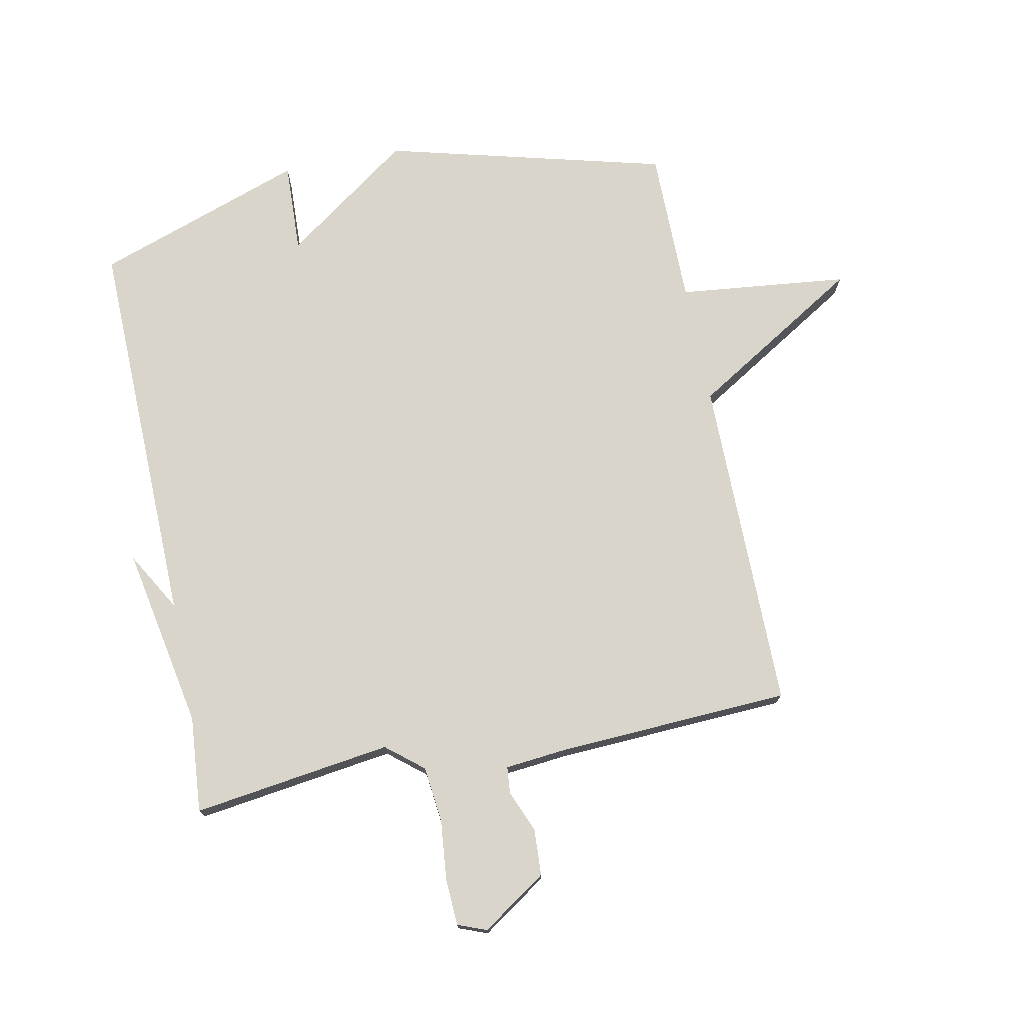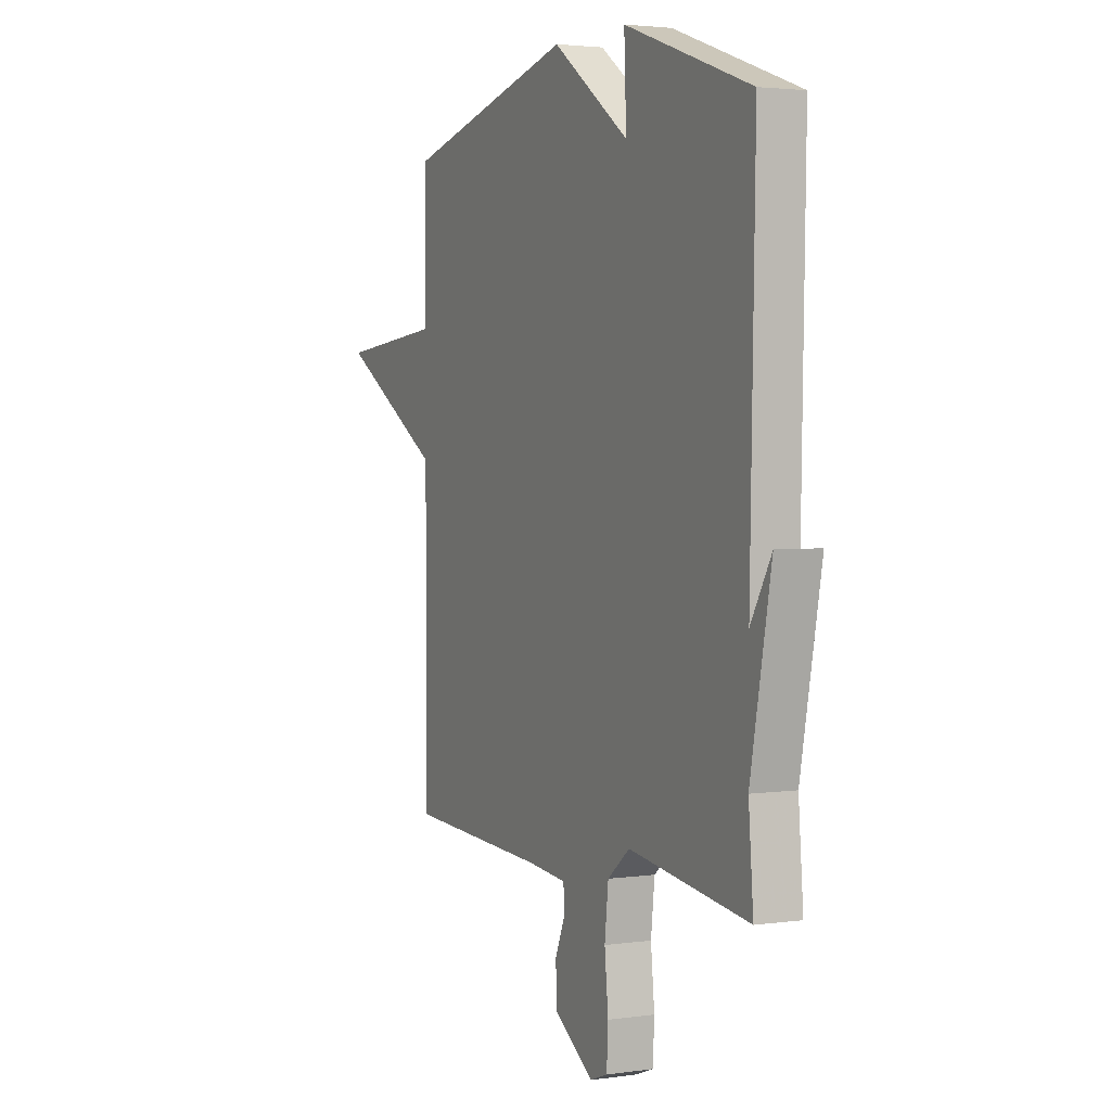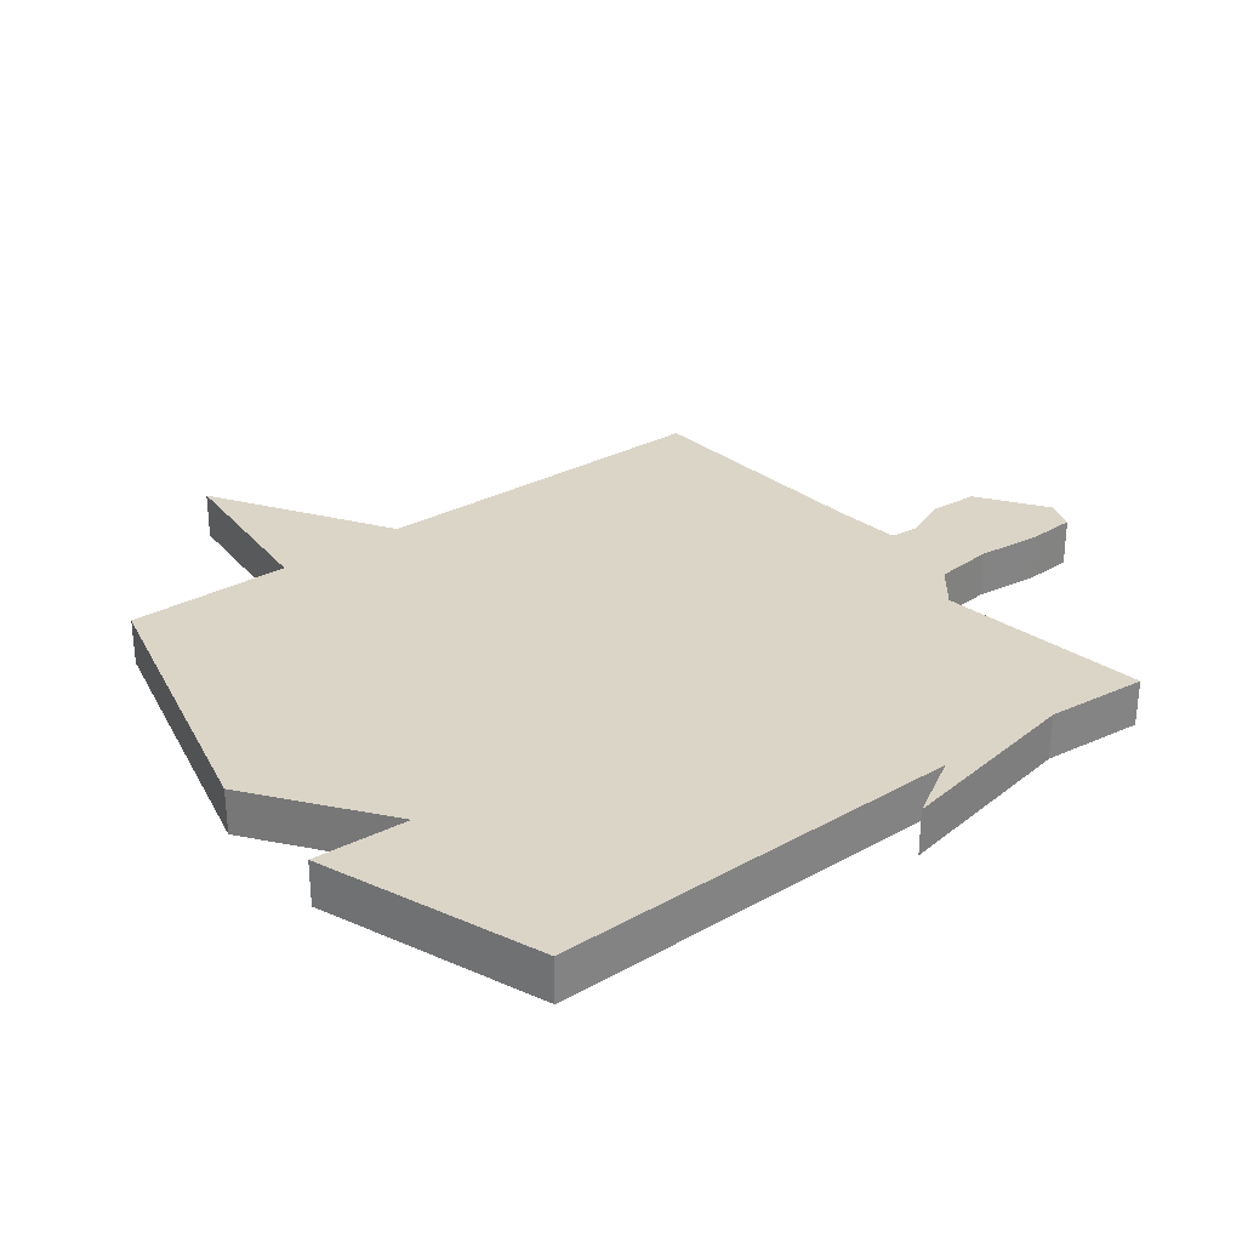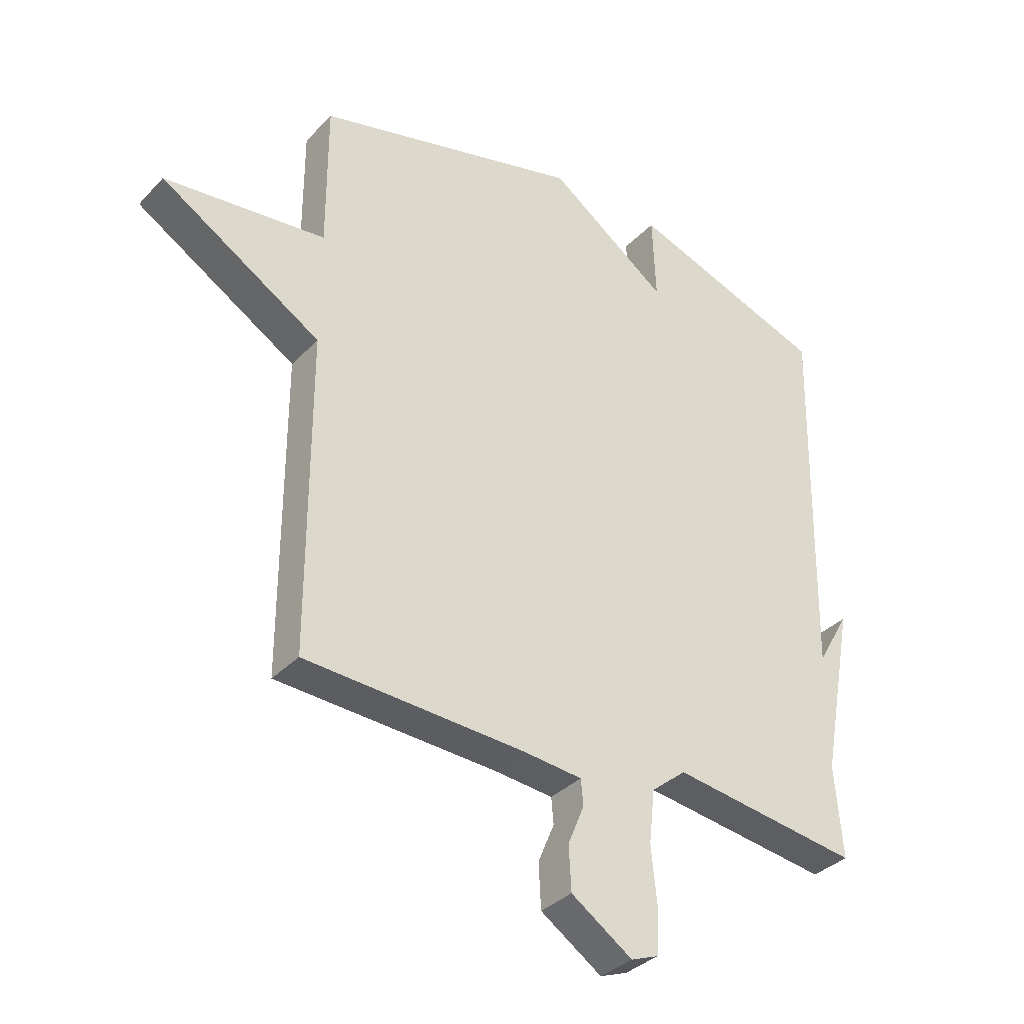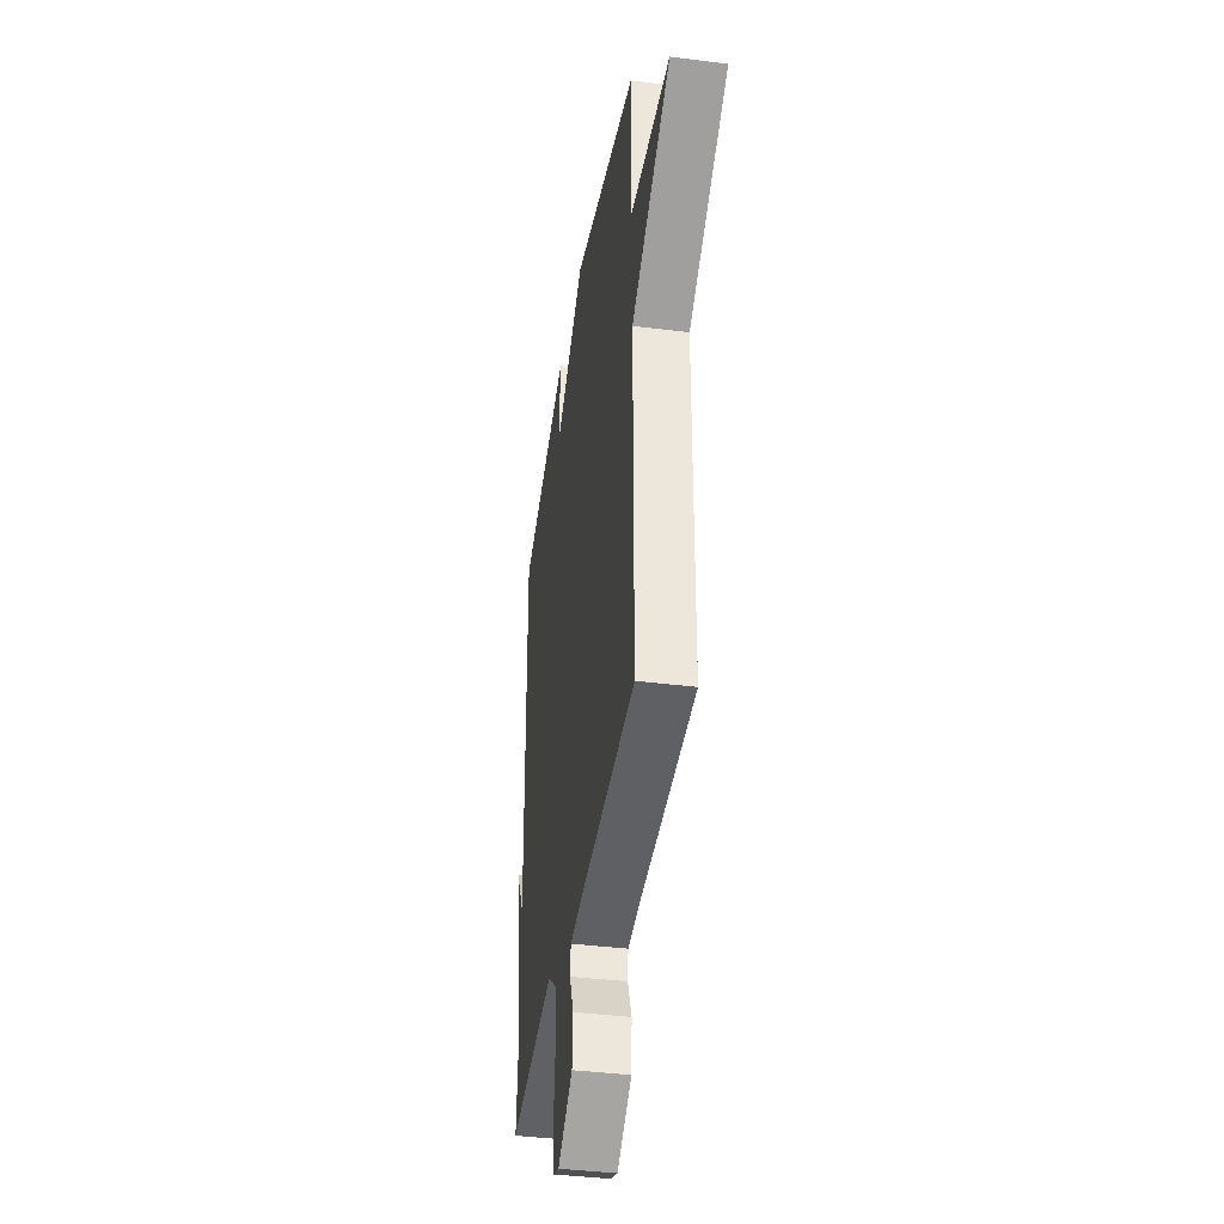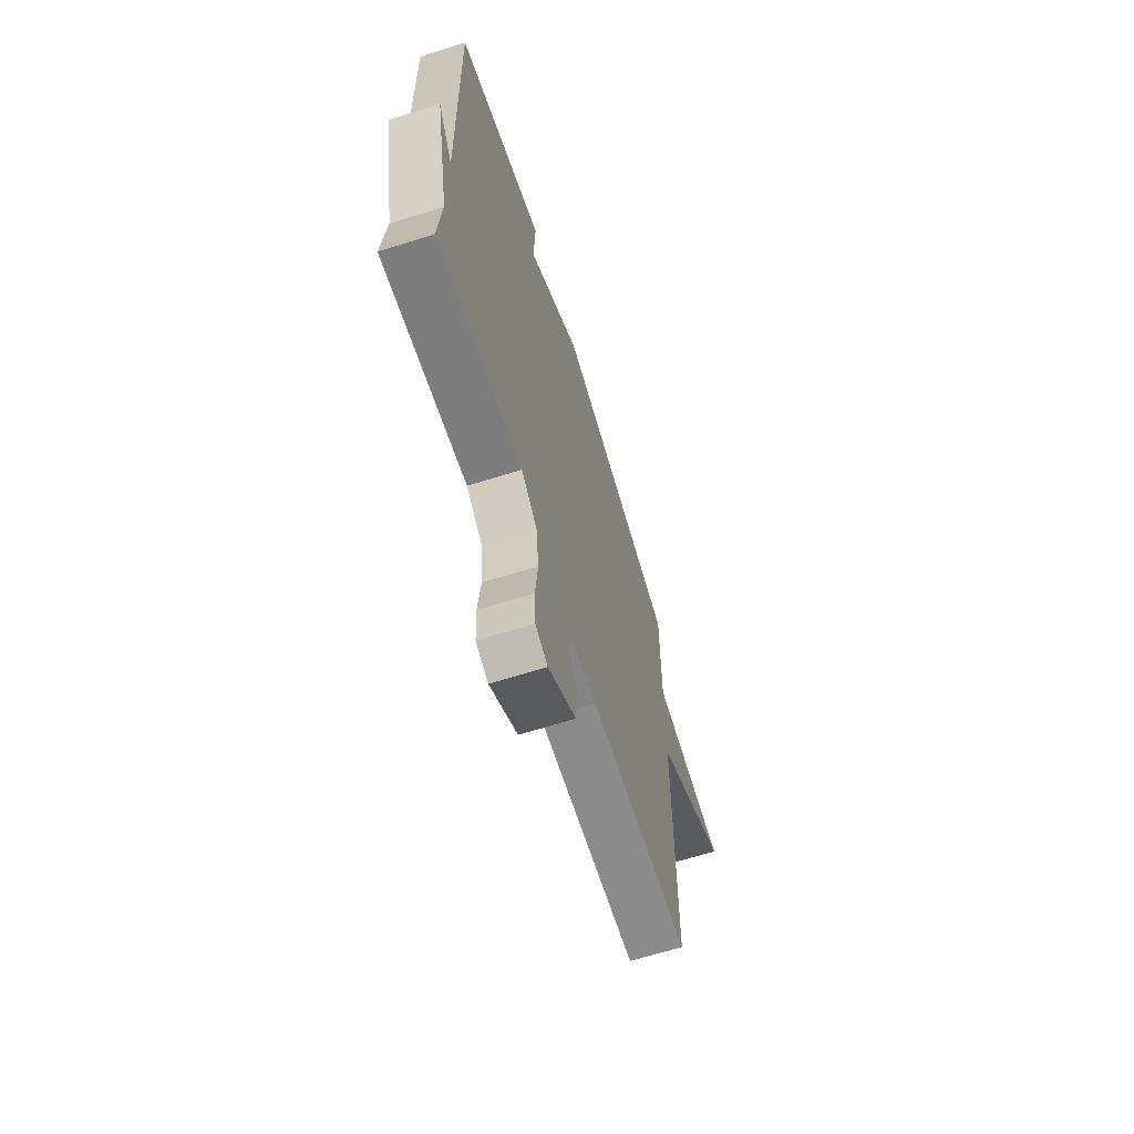
<metadata>
{"format":"obj","ext":"obj","renderer":"f3d","projection":"perspective","resolution":1024,"background":"white","views":[{"elev":74.5,"azim":168.7,"up":"+Y"},{"elev":2.9,"azim":64.1,"up":"+Z"},{"elev":29.6,"azim":51.8,"up":"+Y"},{"elev":-34.8,"azim":-36.6,"up":"+Z"},{"elev":-39.7,"azim":-98.9,"up":"+Z"},{"elev":-66.5,"azim":107.5,"up":"+Z"}]}
</metadata>
<code>
v -0.5 0.07 0.5
v -0.041 0.07 0.619
v 0.165 0.07 0.471
v 0.159 0.07 0.619
v 0.5 0.07 0.5
v 0.487 0.07 -0.143
v 0.543 0.07 -0.046
v 0.487 0.07 -0.343
v 0.5 0.07 -0.5
v 0.176 0.07 -0.455
v 0.116 0.07 -0.504
v 0.106 0.07 -0.595
v 0.116 0.07 -0.694
v 0.112 0.07 -0.769
v 0.065 0.07 -0.787
v -0.04 0.07 -0.716
v -0.044 0.07 -0.64
v -0.016 0.07 -0.573
v -0.02 0.07 -0.529
v -0.123 0.07 -0.519
v -0.5 0.07 -0.5
v -0.5 0.07 0.046
v -0.777 0.07 0.216
v -0.5 0.07 0.246
v -0.5 0 0.5
v -0.041 0 0.619
v 0.165 0 0.471
v 0.159 0 0.619
v 0.5 0 0.5
v 0.487 0 -0.143
v 0.543 0 -0.046
v 0.487 0 -0.343
v 0.5 0 -0.5
v 0.176 0 -0.455
v 0.116 0 -0.504
v 0.106 0 -0.595
v 0.116 0 -0.694
v 0.112 0 -0.769
v 0.065 0 -0.787
v -0.04 0 -0.716
v -0.044 0 -0.64
v -0.016 0 -0.573
v -0.02 0 -0.529
v -0.123 0 -0.519
v -0.5 0 -0.5
v -0.5 0 0.046
v -0.777 0 0.216
v -0.5 0 0.246
f 22 23 24
f 20 21 22
f 19 20 22 24
f 16 17 18
f 15 16 18
f 14 15 18
f 13 14 18
f 12 13 18
f 11 12 18 19
f 1 2 3
f 24 1 3
f 19 24 3
f 11 19 3
f 10 11 3
f 6 7 8
f 3 4 5 6
f 3 6 8
f 3 8 9 10
f 48 47 46
f 46 45 44
f 48 46 44 43
f 42 41 40
f 42 40 39
f 42 39 38
f 42 38 37
f 42 37 36
f 43 42 36 35
f 27 26 25
f 27 25 48
f 27 48 43
f 27 43 35
f 27 35 34
f 32 31 30
f 30 29 28 27
f 32 30 27
f 34 33 32 27
f 1 25 26 2
f 2 26 27 3
f 3 27 28 4
f 4 28 29 5
f 5 29 30 6
f 6 30 31 7
f 7 31 32 8
f 8 32 33 9
f 9 33 34 10
f 10 34 35 11
f 11 35 36 12
f 12 36 37 13
f 13 37 38 14
f 14 38 39 15
f 15 39 40 16
f 16 40 41 17
f 17 41 42 18
f 18 42 43 19
f 19 43 44 20
f 20 44 45 21
f 21 45 46 22
f 22 46 47 23
f 23 47 48 24
f 24 48 25 1

</code>
